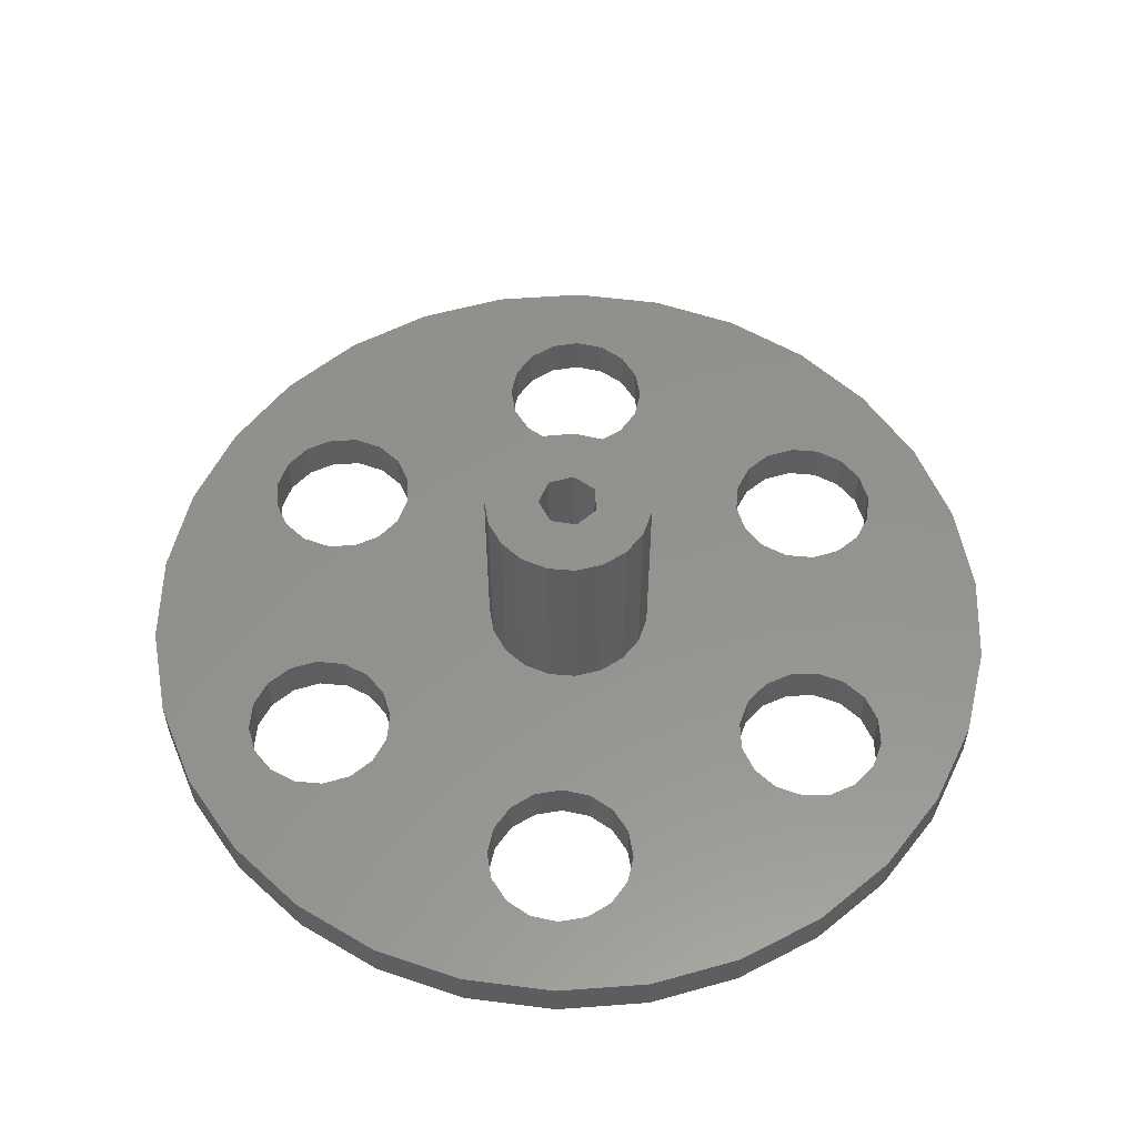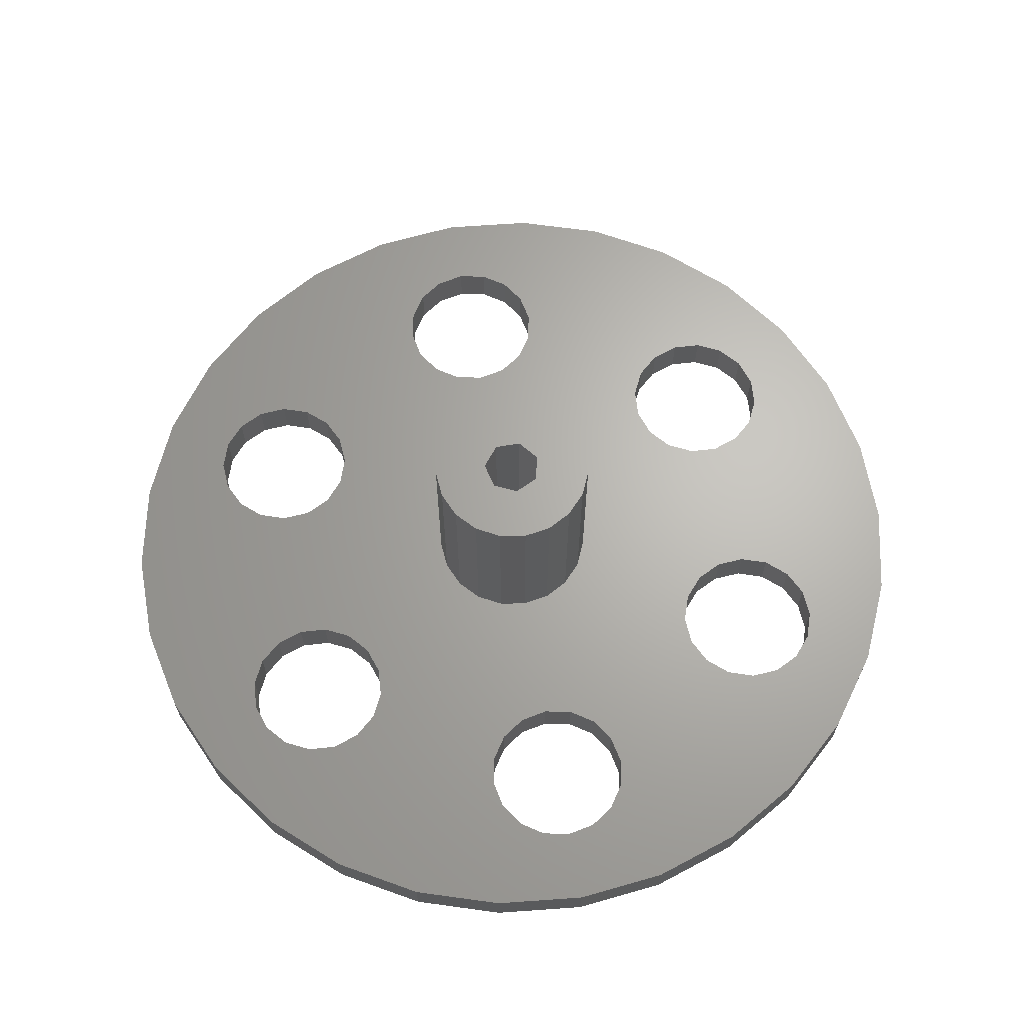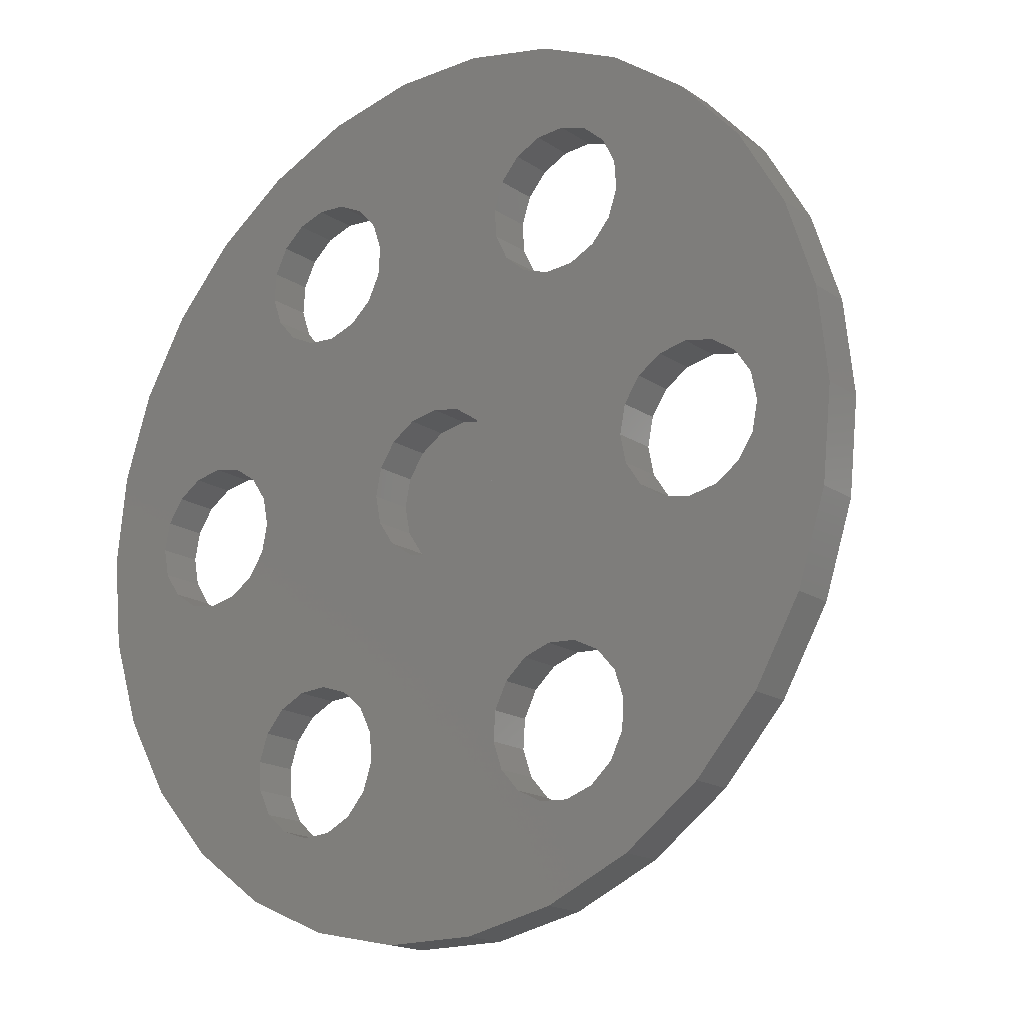
<metadata>
{"format":"stl","ext":"stl","renderer":"f3d","projection":"perspective","resolution":1024,"background":"white","views":[{"elev":56.0,"azim":-28.4,"up":"+Z"},{"elev":65.7,"azim":79.9,"up":"+Z"},{"elev":-17.7,"azim":-141.8,"up":"+Y"}]}
</metadata>
<code>
# stl→obj: 340 verts, 700 faces
v -30 0 0
v -29.34 6.237 0
v -29.34 -6.237 0
v -27.41 12.2 0
v -24.27 17.63 0
v -20.07 22.29 0
v -15 25.98 0
v -9.271 28.53 0
v -10.65 22.28 0
v -3.136 29.84 0
v -6.956 21.29 0
v 3.136 29.84 0
v -5.043 17.97 0
v 9.271 28.53 0
v 8.706 22.15 0
v 15 25.98 0
v 12.5 21.65 0
v 20.07 22.29 0
v 14.96 16.67 0
v 24.27 17.63 0
v 0 5 0
v 27.41 12.2 0
v 20 5 0
v 29.34 6.237 0
v 24.62 1.913 0
v 25 0 0
v 21.91 -4.619 0
v 30 0 0
v 29.34 -6.237 0
v 27.41 -12.2 0
v 14.33 -14.82 0
v 24.27 -17.63 0
v 14.83 -18.61 0
v 20.07 -22.29 0
v 10.65 -22.28 0
v 15 -25.98 0
v -5.67 -19.82 0
v 9.271 -28.53 0
v -6.956 -21.29 0
v 3.136 -29.84 0
v -10.65 -22.28 0
v -3.136 -29.84 0
v -12.5 -21.65 0
v -9.271 -28.53 0
v -15 -25.98 0
v -20.07 -22.29 0
v -24.27 -17.63 0
v -27.41 -12.2 0
v -5.17 -16.03 0
v -5.043 -17.97 0
v -5.17 16.03 0
v -6.033 14.28 0
v -21.91 -4.619 0
v -23.54 -3.536 0
v 5.17 -16.03 0
v -7.5 -12.99 0
v -9.347 -12.36 0
v -4.619 -1.913 0
v -18.09 -4.619 0
v -16.46 -3.536 0
v -3.536 -3.536 0
v -20 -5 0
v -15.38 1.913 0
v -15 0 0
v -16.46 3.536 0
v 14.33 14.82 0
v 13.04 13.35 0
v -11.29 12.49 0
v -20 5 0
v -13.04 13.35 0
v -5 0 0
v -15.38 -1.913 0
v -4.619 1.913 0
v -21.91 4.619 0
v -14.33 14.82 0
v 6.033 -14.28 0
v -24.62 -1.913 0
v -25 0 0
v -24.62 1.913 0
v -23.54 3.536 0
v -14.83 18.61 0
v -14.83 -18.61 0
v -14.96 -16.67 0
v -8.706 -22.15 0
v -13.97 -20.36 0
v -11.29 -12.49 0
v 13.97 -20.36 0
v -13.04 -13.35 0
v -14.33 -14.82 0
v -13.97 20.36 0
v -14.96 16.67 0
v -18.09 4.619 0
v -7.5 12.99 0
v -9.347 12.36 0
v 7.5 12.99 0
v 9.347 12.36 0
v -5.67 19.82 0
v -8.706 22.15 0
v -12.5 21.65 0
v 1.913 4.619 0
v 3.536 3.536 0
v 1.913 -4.619 0
v 0 -5 0
v 4.619 -1.913 0
v 15.38 -1.913 0
v 3.536 -3.536 0
v -1.913 -4.619 0
v 16.46 -3.536 0
v 5 0 0
v 15 -0 0
v 4.619 1.913 0
v -1.913 4.619 0
v -3.536 3.536 0
v 14.96 -16.67 0
v 5.67 -19.82 0
v 5.043 -17.97 0
v -6.033 -14.28 0
v 8.706 -22.15 0
v 6.956 -21.29 0
v 12.5 -21.65 0
v 5.043 17.97 0
v 13.04 -13.35 0
v 7.5 -12.99 0
v 9.347 -12.36 0
v 11.29 -12.49 0
v 5.67 19.82 0
v 6.033 14.28 0
v 5.17 16.03 0
v 13.97 20.36 0
v 14.83 18.61 0
v 11.29 12.49 0
v 10.65 22.28 0
v 6.956 21.29 0
v 25 -0 0
v 21.91 4.619 0
v 20 -5 0
v 18.09 -4.619 0
v 23.54 -3.536 0
v 24.62 -1.913 0
v 16.46 3.536 0
v 23.54 3.536 0
v 15.38 1.913 0
v 18.09 4.619 0
v 15 0 0
v -30 0 3
v -29.34 6.237 3
v -29.34 -6.237 3
v -27.41 -12.2 3
v -24.27 -17.63 3
v -20.07 -22.29 3
v -15 -25.98 3
v -9.271 -28.53 3
v -3.136 -29.84 3
v 3.136 -29.84 3
v 9.271 -28.53 3
v 15 -25.98 3
v 20.07 -22.29 3
v 24.27 -17.63 3
v 27.41 -12.2 3
v 29.34 -6.237 3
v 30 0 3
v 29.34 6.237 3
v 27.41 12.2 3
v 24.27 17.63 3
v 20.07 22.29 3
v 15 25.98 3
v 9.271 28.53 3
v 3.136 29.84 3
v -3.136 29.84 3
v -9.271 28.53 3
v -15 25.98 3
v -20.07 22.29 3
v -24.27 17.63 3
v -27.41 12.2 3
v -25 0 3
v -24.62 -1.913 3
v -24.62 1.913 3
v -23.54 3.536 3
v -21.91 4.619 3
v -20 5 3
v -18.09 4.619 3
v -16.46 3.536 3
v -15.38 1.913 3
v -15 0 3
v -15.38 -1.913 3
v -16.46 -3.536 3
v -18.09 -4.619 3
v -20 -5 3
v -21.91 -4.619 3
v -23.54 -3.536 3
v -14.33 -14.82 3
v -14.96 -16.67 3
v -14.83 -18.61 3
v -13.04 -13.35 3
v -11.29 -12.49 3
v -9.347 -12.36 3
v -7.5 -12.99 3
v -6.033 -14.28 3
v -5.17 -16.03 3
v -5.043 -17.97 3
v -5.67 -19.82 3
v -6.956 -21.29 3
v -8.706 -22.15 3
v -10.65 -22.28 3
v -12.5 -21.65 3
v -13.97 -20.36 3
v -14.83 18.61 3
v -14.96 16.67 3
v -13.97 20.36 3
v -12.5 21.65 3
v -10.65 22.28 3
v -8.706 22.15 3
v -6.956 21.29 3
v -5.67 19.82 3
v -5.043 17.97 3
v -5.17 16.03 3
v -6.033 14.28 3
v -7.5 12.99 3
v -9.347 12.36 3
v -11.29 12.49 3
v -13.04 13.35 3
v -14.33 14.82 3
v -4.619 1.913 3
v -5 0 3
v -4.619 -1.913 3
v -3.536 3.536 3
v -1.913 4.619 3
v 0 5 3
v 1.913 4.619 3
v 3.536 3.536 3
v 4.619 1.913 3
v 5 0 3
v 4.619 -1.913 3
v 3.536 -3.536 3
v 1.913 -4.619 3
v 0 -5 3
v -1.913 -4.619 3
v -3.536 -3.536 3
v 5.17 -16.03 3
v 5.043 -17.97 3
v 6.033 -14.28 3
v 7.5 -12.99 3
v 9.347 -12.36 3
v 11.29 -12.49 3
v 13.04 -13.35 3
v 14.33 -14.82 3
v 14.96 -16.67 3
v 14.83 -18.61 3
v 13.97 -20.36 3
v 12.5 -21.65 3
v 10.65 -22.28 3
v 8.706 -22.15 3
v 6.956 -21.29 3
v 5.67 -19.82 3
v 5.67 19.82 3
v 5.043 17.97 3
v 5.17 16.03 3
v 6.956 21.29 3
v 8.706 22.15 3
v 10.65 22.28 3
v 12.5 21.65 3
v 13.97 20.36 3
v 14.83 18.61 3
v 14.96 16.67 3
v 14.33 14.82 3
v 13.04 13.35 3
v 11.29 12.49 3
v 9.347 12.36 3
v 7.5 12.99 3
v 6.033 14.28 3
v 15 0 3
v 15 -0 3
v 15.38 1.913 3
v 16.46 3.536 3
v 18.09 4.619 3
v 20 5 3
v 21.91 4.619 3
v 23.54 3.536 3
v 24.62 1.913 3
v 25 0 3
v 25 -0 3
v 24.62 -1.913 3
v 23.54 -3.536 3
v 21.91 -4.619 3
v 20 -5 3
v 18.09 -4.619 3
v 16.46 -3.536 3
v 15.38 -1.913 3
v -5.057 2.737 3
v -5.672 -0.9464 3
v -3.894 4.23 3
v 5.75 0 3
v 5.438 -1.867 3
v 1.412 5.574 3
v 3.145 4.814 3
v -2.31 -5.266 3
v -5.672 0.9464 3
v -5.057 -2.737 3
v 4.538 -3.532 3
v 3.145 -4.814 3
v 4.538 3.532 3
v 5.438 1.867 3
v -2.31 5.266 3
v -0.4748 5.73 3
v 1.412 -5.574 3
v -0.4748 -5.73 3
v -3.894 -4.23 3
v -5.672 -0.9464 16.5
v -5.672 0.9464 16.5
v -5.057 -2.737 16.5
v -3.894 -4.23 16.5
v -2.31 -5.266 16.5
v -0.4748 -5.73 16.5
v 1.412 -5.574 16.5
v 3.145 -4.814 16.5
v 4.538 -3.532 16.5
v 5.438 -1.867 16.5
v 5.75 0 16.5
v 5.438 1.867 16.5
v 4.538 3.532 16.5
v 3.145 4.814 16.5
v 1.412 5.574 16.5
v -0.4748 5.73 16.5
v -2.31 5.266 16.5
v -3.894 4.23 16.5
v -5.057 2.737 16.5
v -0.4562 -1.999 16.5
v -1.847 0.8895 16.5
v -0.4562 1.999 16.5
v 1.278 -1.603 16.5
v 1.278 1.603 16.5
v 2.05 0 16.5
v -1.847 -0.8895 16.5
v -1.847 0.8895 3.5
v -1.847 -0.8895 3.5
v -0.4562 -1.999 3.5
v 1.278 -1.603 3.5
v 2.05 0 3.5
v 1.278 1.603 3.5
v -0.4562 1.999 3.5
f 1 2 3
f 3 2 4
f 3 4 5
f 3 5 6
f 3 6 7
f 3 7 8
f 9 8 10
f 11 10 12
f 13 12 14
f 15 14 16
f 17 16 18
f 19 18 20
f 21 20 22
f 23 22 24
f 25 24 26
f 27 28 29
f 3 29 30
f 31 30 32
f 33 32 34
f 35 34 36
f 37 36 38
f 39 38 40
f 41 40 42
f 43 42 44
f 3 44 45
f 3 45 46
f 3 46 47
f 3 47 48
f 49 36 50
f 51 14 52
f 53 3 54
f 55 56 57
f 58 59 60
f 61 59 58
f 61 62 59
f 63 20 64
f 62 3 53
f 52 14 65
f 66 20 67
f 68 69 70
f 71 72 73
f 70 74 75
f 55 57 76
f 77 3 78
f 3 8 79
f 80 81 74
f 82 3 83
f 39 40 84
f 41 42 43
f 3 85 44
f 85 43 44
f 84 40 41
f 85 3 82
f 37 38 39
f 50 36 37
f 86 3 57
f 33 34 87
f 88 3 86
f 89 3 88
f 81 80 90
f 91 74 81
f 83 3 89
f 70 69 74
f 74 91 75
f 68 92 69
f 93 92 94
f 92 68 94
f 63 95 96
f 58 72 71
f 93 52 65
f 13 14 51
f 97 12 13
f 54 3 77
f 98 10 11
f 99 8 9
f 90 8 99
f 79 8 90
f 79 90 80
f 100 22 101
f 61 3 62
f 102 29 103
f 104 105 106
f 3 61 107
f 3 107 103
f 3 103 29
f 106 29 102
f 108 106 105
f 109 110 104
f 26 24 28
f 101 22 111
f 64 73 72
f 21 22 100
f 112 20 21
f 113 64 112
f 64 20 112
f 73 64 113
f 31 32 114
f 115 49 116
f 117 116 49
f 35 36 118
f 49 115 119
f 49 119 36
f 119 118 36
f 120 34 35
f 87 34 120
f 121 63 65
f 114 32 33
f 116 56 55
f 116 117 56
f 122 30 31
f 123 3 124
f 125 30 122
f 3 30 125
f 3 125 124
f 76 3 123
f 121 65 126
f 3 76 57
f 95 63 127
f 63 121 128
f 63 128 127
f 129 18 130
f 9 10 98
f 131 67 20
f 19 20 66
f 130 18 19
f 92 93 65
f 17 18 129
f 132 16 17
f 15 16 132
f 133 14 15
f 126 65 133
f 65 14 133
f 26 28 134
f 105 104 110
f 23 24 135
f 27 29 136
f 106 108 137
f 106 137 136
f 106 136 29
f 138 28 27
f 134 28 139
f 139 28 138
f 111 140 109
f 135 24 141
f 141 24 25
f 142 109 140
f 58 60 72
f 143 22 23
f 140 111 143
f 111 22 143
f 63 96 131
f 63 131 20
f 144 109 142
f 110 109 144
f 78 3 79
f 11 12 97
f 1 145 2
f 2 145 146
f 1 3 145
f 145 3 147
f 3 48 147
f 147 48 148
f 48 47 148
f 148 47 149
f 47 46 149
f 149 46 150
f 150 46 45
f 151 150 45
f 151 45 44
f 152 151 44
f 152 44 42
f 153 152 42
f 153 42 40
f 154 153 40
f 154 40 38
f 155 154 38
f 155 38 36
f 156 155 36
f 156 36 34
f 157 156 34
f 157 34 32
f 158 157 32
f 158 32 30
f 159 158 30
f 159 30 29
f 160 159 29
f 160 29 28
f 161 160 28
f 28 24 162
f 161 28 162
f 24 22 163
f 162 24 163
f 22 20 164
f 163 22 164
f 20 18 165
f 164 20 165
f 16 166 18
f 18 166 165
f 14 167 16
f 16 167 166
f 12 168 14
f 14 168 167
f 10 169 12
f 12 169 168
f 8 170 10
f 10 170 169
f 7 171 8
f 8 171 170
f 6 172 7
f 7 172 171
f 5 173 6
f 6 173 172
f 4 174 5
f 5 174 173
f 2 146 4
f 4 146 174
f 175 176 77
f 78 175 77
f 79 177 175
f 78 79 175
f 80 178 177
f 79 80 177
f 74 179 178
f 80 74 178
f 69 180 179
f 74 69 179
f 92 181 180
f 69 92 180
f 65 182 181
f 92 65 181
f 183 182 63
f 63 182 65
f 184 183 64
f 64 183 63
f 184 64 185
f 185 64 72
f 185 72 186
f 186 72 60
f 186 60 187
f 187 60 59
f 187 59 188
f 188 59 62
f 188 62 189
f 189 62 53
f 189 53 190
f 190 53 54
f 176 190 54
f 77 176 54
f 89 191 192
f 83 89 192
f 192 193 82
f 83 192 82
f 88 194 191
f 89 88 191
f 86 195 194
f 88 86 194
f 57 196 195
f 86 57 195
f 56 197 196
f 57 56 196
f 117 198 197
f 56 117 197
f 199 198 49
f 49 198 117
f 200 199 50
f 50 199 49
f 200 50 201
f 201 50 37
f 201 37 202
f 202 37 39
f 202 39 203
f 203 39 84
f 203 84 204
f 204 84 41
f 204 41 205
f 205 41 43
f 205 43 206
f 206 43 85
f 193 206 85
f 82 193 85
f 81 207 208
f 91 81 208
f 90 209 207
f 81 90 207
f 99 210 209
f 90 99 209
f 9 211 210
f 99 9 210
f 98 212 211
f 9 98 211
f 11 213 212
f 98 11 212
f 214 213 97
f 97 213 11
f 215 214 13
f 13 214 97
f 215 13 216
f 216 13 51
f 216 51 217
f 217 51 52
f 217 52 218
f 218 52 93
f 218 93 219
f 219 93 94
f 219 94 220
f 220 94 68
f 220 68 221
f 221 68 70
f 222 221 70
f 75 222 70
f 208 222 75
f 91 208 75
f 73 223 224
f 71 73 224
f 224 225 58
f 71 224 58
f 113 226 223
f 73 113 223
f 112 227 226
f 113 112 226
f 21 228 227
f 112 21 227
f 100 229 228
f 21 100 228
f 101 230 229
f 100 101 229
f 231 230 111
f 111 230 101
f 232 231 109
f 109 231 111
f 232 109 233
f 233 109 104
f 233 104 234
f 234 104 106
f 234 106 235
f 235 106 102
f 235 102 236
f 236 102 103
f 236 103 237
f 237 103 107
f 237 107 238
f 238 107 61
f 225 238 61
f 58 225 61
f 55 239 240
f 116 55 240
f 76 241 239
f 55 76 239
f 123 242 241
f 76 123 241
f 124 243 242
f 123 124 242
f 125 244 243
f 124 125 243
f 122 245 244
f 125 122 244
f 246 245 31
f 31 245 122
f 247 246 114
f 114 246 31
f 247 114 248
f 248 114 33
f 248 33 249
f 249 33 87
f 249 87 250
f 250 87 120
f 250 120 251
f 251 120 35
f 251 35 252
f 252 35 118
f 252 118 253
f 253 118 119
f 254 253 119
f 115 254 119
f 240 254 115
f 116 240 115
f 126 255 256
f 121 126 256
f 256 257 128
f 121 256 128
f 133 258 255
f 126 133 255
f 15 259 258
f 133 15 258
f 132 260 259
f 15 132 259
f 17 261 260
f 132 17 260
f 129 262 261
f 17 129 261
f 263 262 130
f 130 262 129
f 264 263 19
f 19 263 130
f 264 19 265
f 265 19 66
f 265 66 266
f 266 66 67
f 266 67 267
f 267 67 131
f 267 131 268
f 268 131 96
f 268 96 269
f 269 96 95
f 269 95 270
f 270 95 127
f 257 270 127
f 128 257 127
f 271 272 110
f 144 271 110
f 142 273 271
f 144 142 271
f 140 274 273
f 142 140 273
f 143 275 274
f 140 143 274
f 23 276 275
f 143 23 275
f 135 277 276
f 23 135 276
f 141 278 277
f 135 141 277
f 279 278 25
f 25 278 141
f 280 279 26
f 26 279 25
f 280 26 281
f 281 26 134
f 281 134 282
f 282 134 139
f 282 139 283
f 283 139 138
f 283 138 284
f 284 138 27
f 284 27 285
f 285 27 136
f 285 136 286
f 286 136 137
f 286 137 287
f 287 137 108
f 288 287 108
f 105 288 108
f 272 288 105
f 110 272 105
f 146 145 147
f 149 146 148
f 148 146 147
f 150 146 149
f 151 146 150
f 152 146 151
f 176 146 152
f 196 197 187
f 178 179 146
f 289 180 181
f 163 146 162
f 267 146 163
f 268 269 146
f 261 262 165
f 213 214 167
f 207 209 146
f 171 146 170
f 172 146 171
f 173 146 172
f 174 146 173
f 206 176 152
f 175 146 176
f 198 199 155
f 194 187 188
f 182 183 290
f 241 242 184
f 184 243 244
f 180 291 146
f 292 293 287
f 294 295 162
f 289 291 180
f 248 249 157
f 296 184 158
f 257 256 217
f 251 252 156
f 290 297 182
f 253 186 155
f 199 200 155
f 204 205 153
f 192 190 193
f 222 208 146
f 206 193 190
f 194 195 187
f 297 181 182
f 201 202 154
f 196 187 195
f 203 204 153
f 186 198 155
f 186 197 198
f 200 201 154
f 155 200 154
f 154 202 153
f 202 203 153
f 205 206 152
f 153 205 152
f 192 191 190
f 190 176 206
f 210 211 169
f 212 213 168
f 215 216 166
f 170 146 209
f 170 210 169
f 170 209 210
f 169 211 168
f 211 212 168
f 168 213 167
f 167 214 166
f 214 215 166
f 253 254 186
f 262 263 165
f 263 264 164
f 298 183 184
f 221 222 146
f 220 221 146
f 283 284 160
f 208 207 146
f 184 244 158
f 299 300 159
f 301 302 273
f 303 146 291
f 304 146 303
f 162 146 304
f 295 301 162
f 162 304 294
f 286 293 159
f 184 242 243
f 300 305 159
f 179 180 146
f 159 305 158
f 305 306 158
f 306 296 158
f 307 298 184
f 254 185 186
f 296 307 184
f 254 240 185
f 270 218 219
f 239 185 240
f 241 185 239
f 249 250 157
f 270 257 218
f 186 187 197
f 191 194 188
f 297 289 181
f 246 247 158
f 158 244 245
f 247 248 157
f 158 247 157
f 157 250 156
f 250 251 156
f 156 252 155
f 271 273 302
f 252 253 155
f 241 184 185
f 259 260 166
f 216 217 256
f 264 265 164
f 258 216 255
f 166 216 258
f 166 258 259
f 166 260 165
f 260 261 165
f 256 255 216
f 219 220 146
f 165 263 164
f 284 285 160
f 164 265 163
f 265 266 163
f 266 267 163
f 268 146 267
f 269 270 146
f 288 272 302
f 257 217 218
f 219 146 270
f 271 302 272
f 276 277 162
f 280 281 161
f 275 301 274
f 276 301 275
f 279 280 161
f 162 301 276
f 162 277 161
f 277 278 161
f 278 279 161
f 273 274 301
f 161 281 160
f 281 282 160
f 282 283 160
f 286 287 293
f 160 285 159
f 285 286 159
f 287 288 292
f 293 299 159
f 245 246 158
f 302 292 288
f 298 290 183
f 191 188 189
f 189 190 191
f 175 177 146
f 177 178 146
f 226 227 223
f 223 227 228
f 223 228 229
f 223 229 230
f 223 230 231
f 223 231 232
f 223 232 233
f 223 233 234
f 223 234 235
f 223 235 236
f 223 236 237
f 223 237 238
f 223 238 225
f 223 225 224
f 290 308 297
f 297 308 309
f 290 298 308
f 308 298 310
f 298 307 310
f 310 307 311
f 311 307 296
f 312 311 296
f 312 296 306
f 313 312 306
f 313 306 305
f 314 313 305
f 314 305 300
f 315 314 300
f 315 300 299
f 316 315 299
f 316 299 293
f 317 316 293
f 317 293 292
f 318 317 292
f 292 302 319
f 318 292 319
f 302 301 320
f 319 302 320
f 295 321 301
f 301 321 320
f 294 322 295
f 295 322 321
f 304 323 294
f 294 323 322
f 303 324 304
f 304 324 323
f 291 325 303
f 303 325 324
f 289 326 291
f 291 326 325
f 297 309 289
f 289 309 326
f 309 308 310
f 312 309 311
f 311 309 310
f 313 309 312
f 314 309 313
f 315 309 314
f 327 309 315
f 328 329 309
f 330 327 315
f 331 318 319
f 321 309 320
f 322 309 321
f 323 309 322
f 324 309 323
f 325 309 324
f 326 309 325
f 332 330 317
f 331 332 318
f 320 329 319
f 320 309 329
f 329 331 319
f 318 332 317
f 317 330 316
f 333 309 327
f 330 315 316
f 333 328 309
f 334 328 333
f 335 334 333
f 327 336 333
f 333 336 335
f 330 337 327
f 327 337 336
f 332 338 330
f 330 338 337
f 332 331 338
f 338 331 339
f 339 331 329
f 340 339 329
f 340 329 328
f 334 340 328
f 336 337 338
f 340 336 339
f 339 336 338
f 334 336 340
f 335 336 334

</code>
